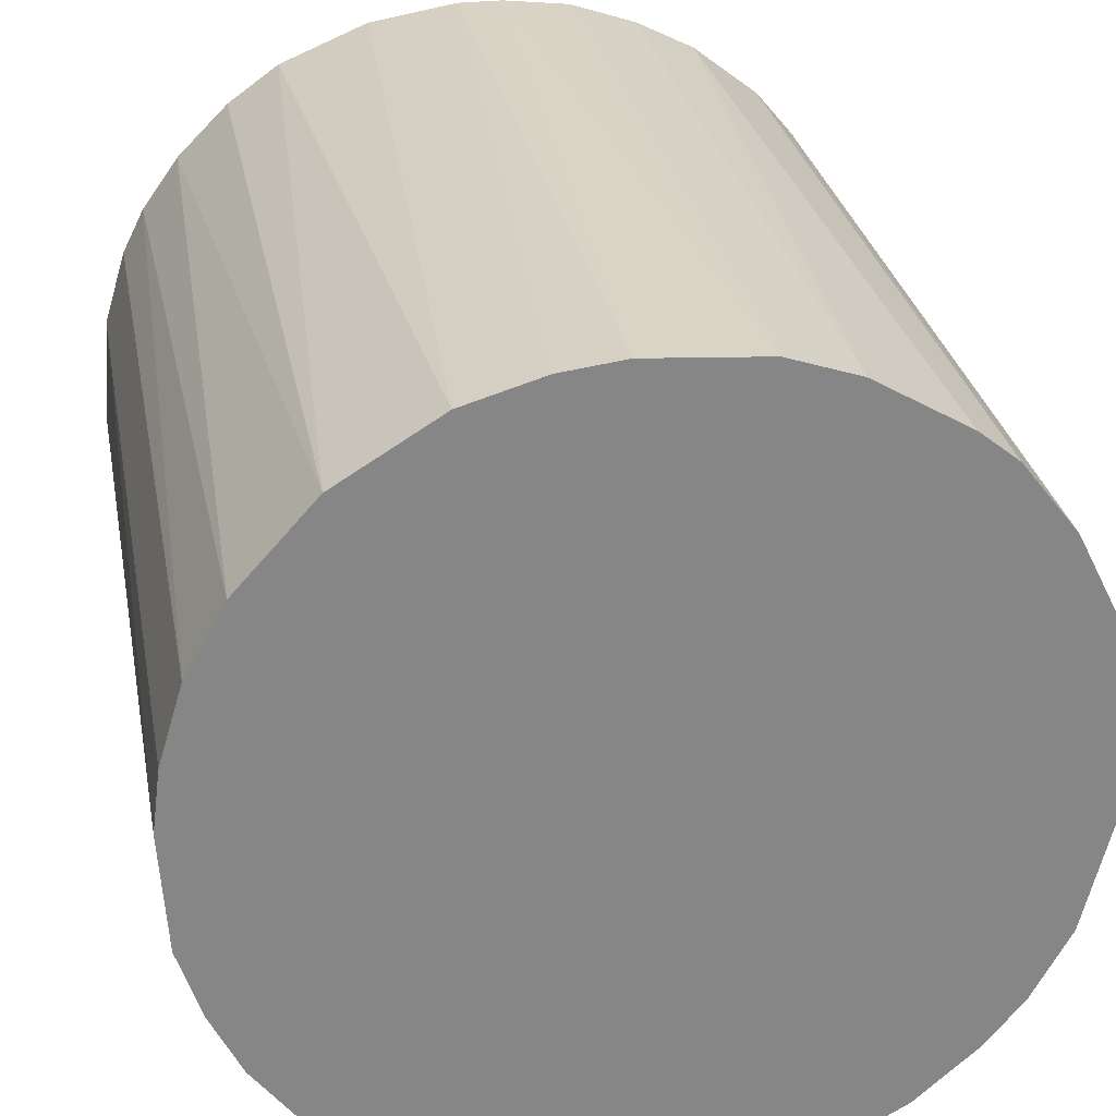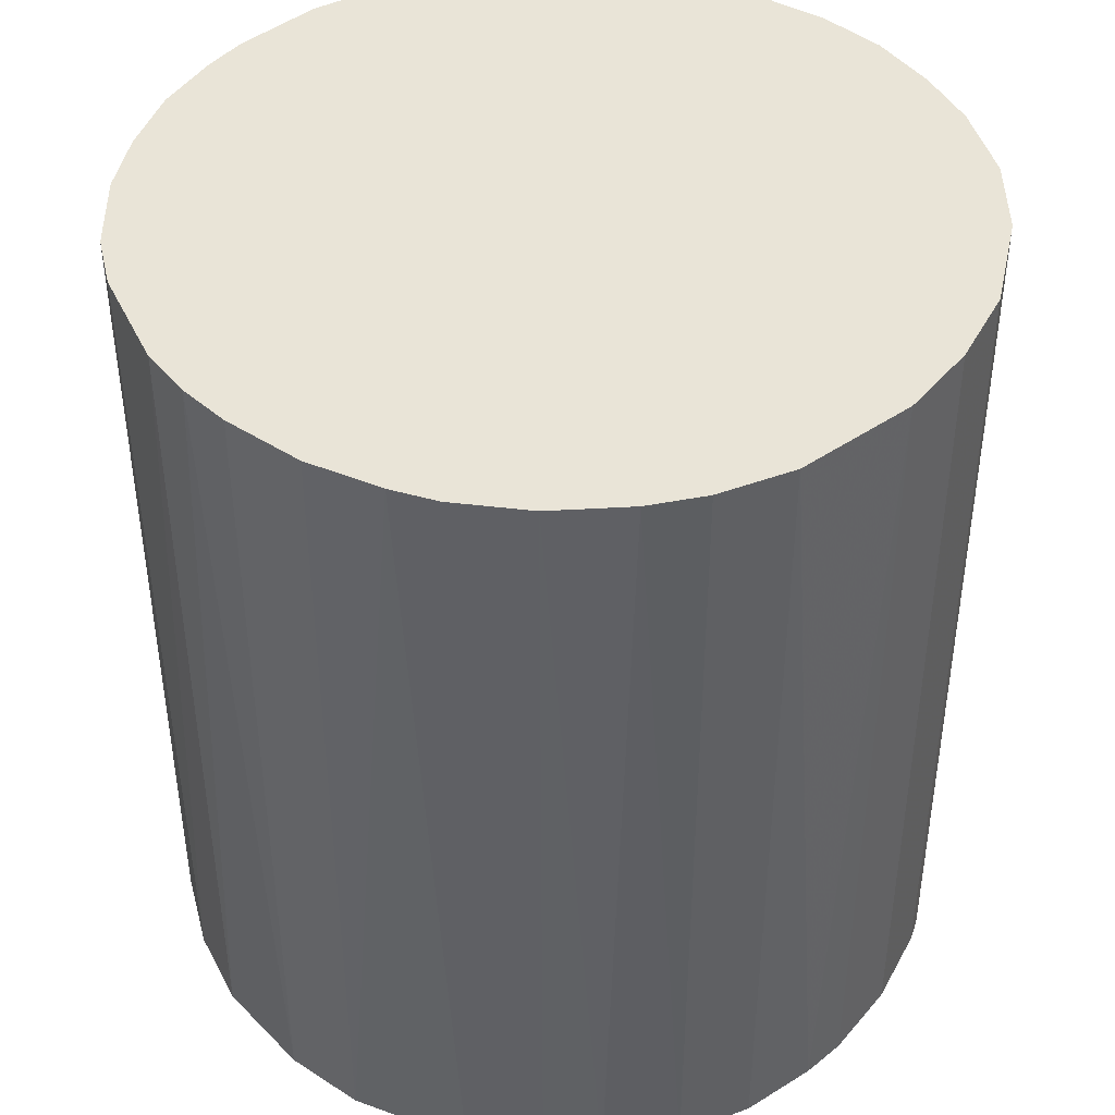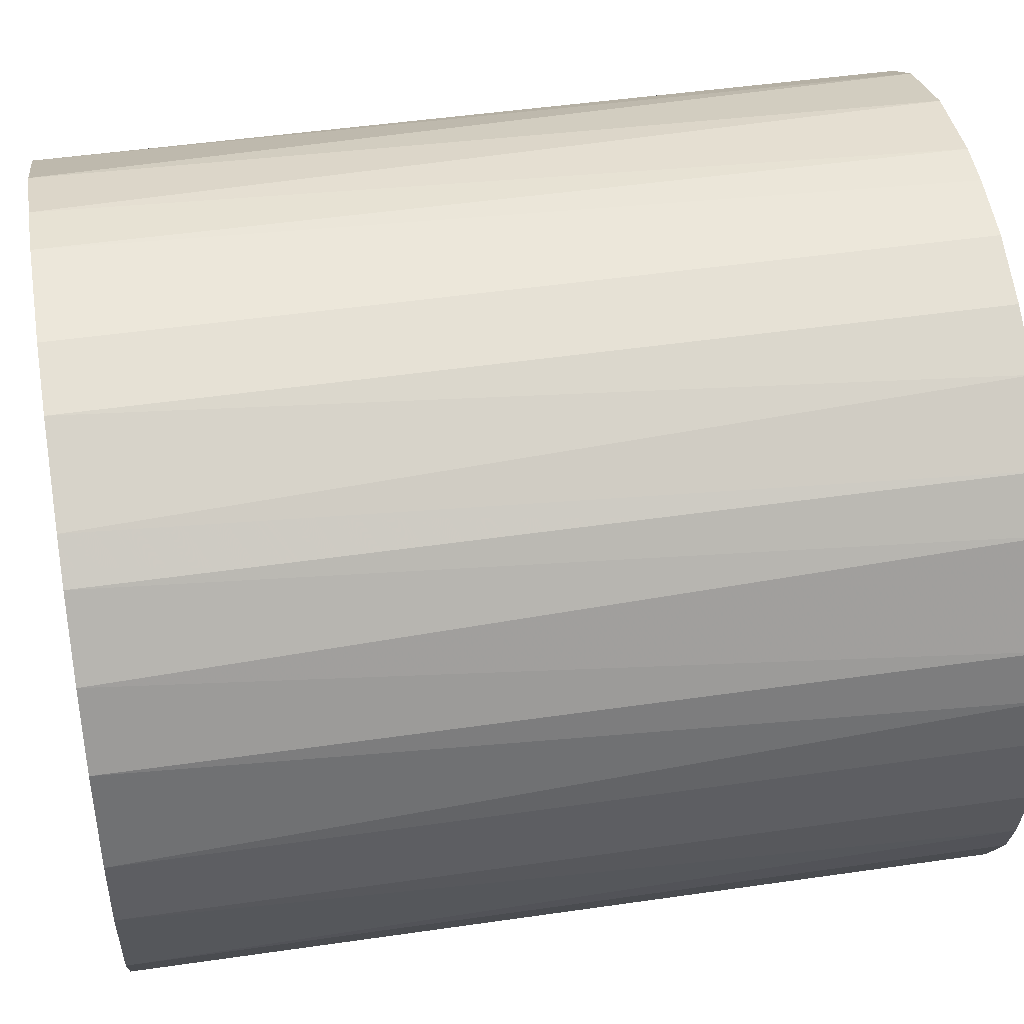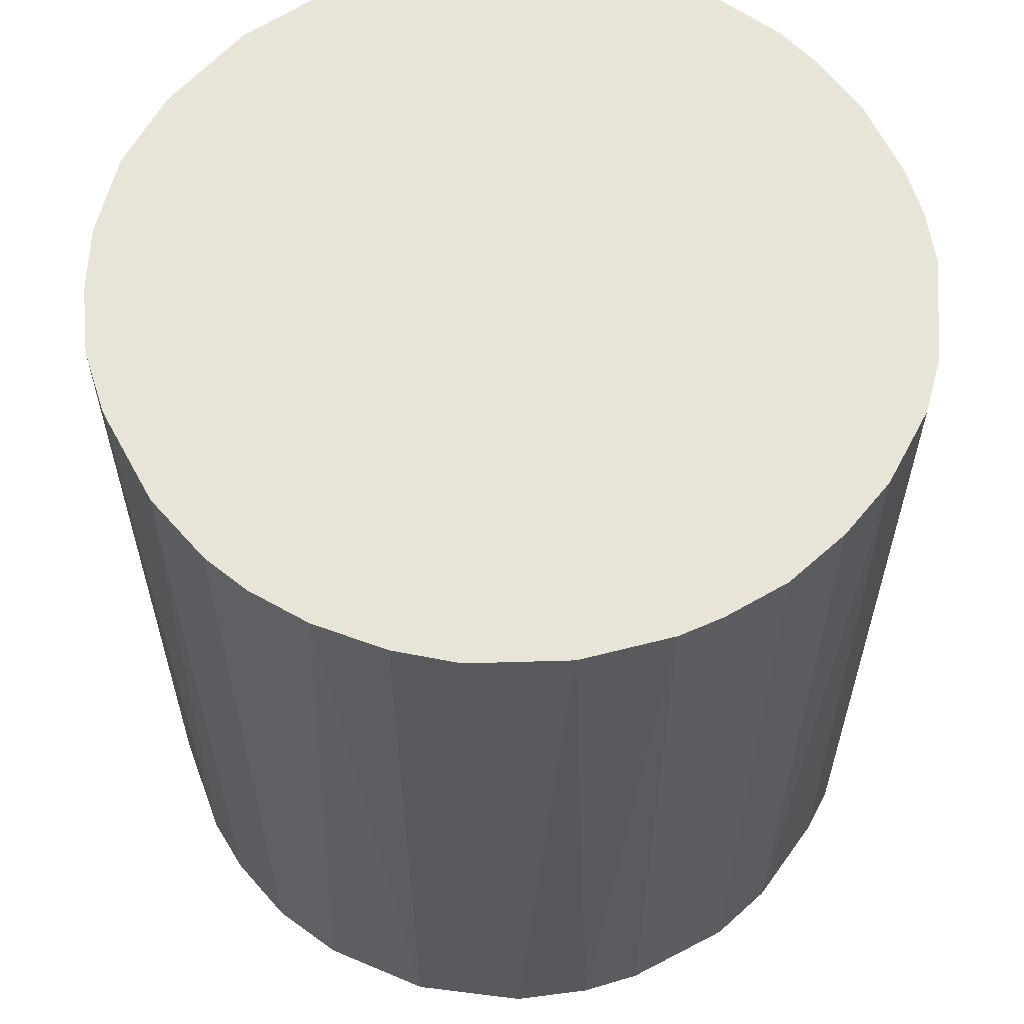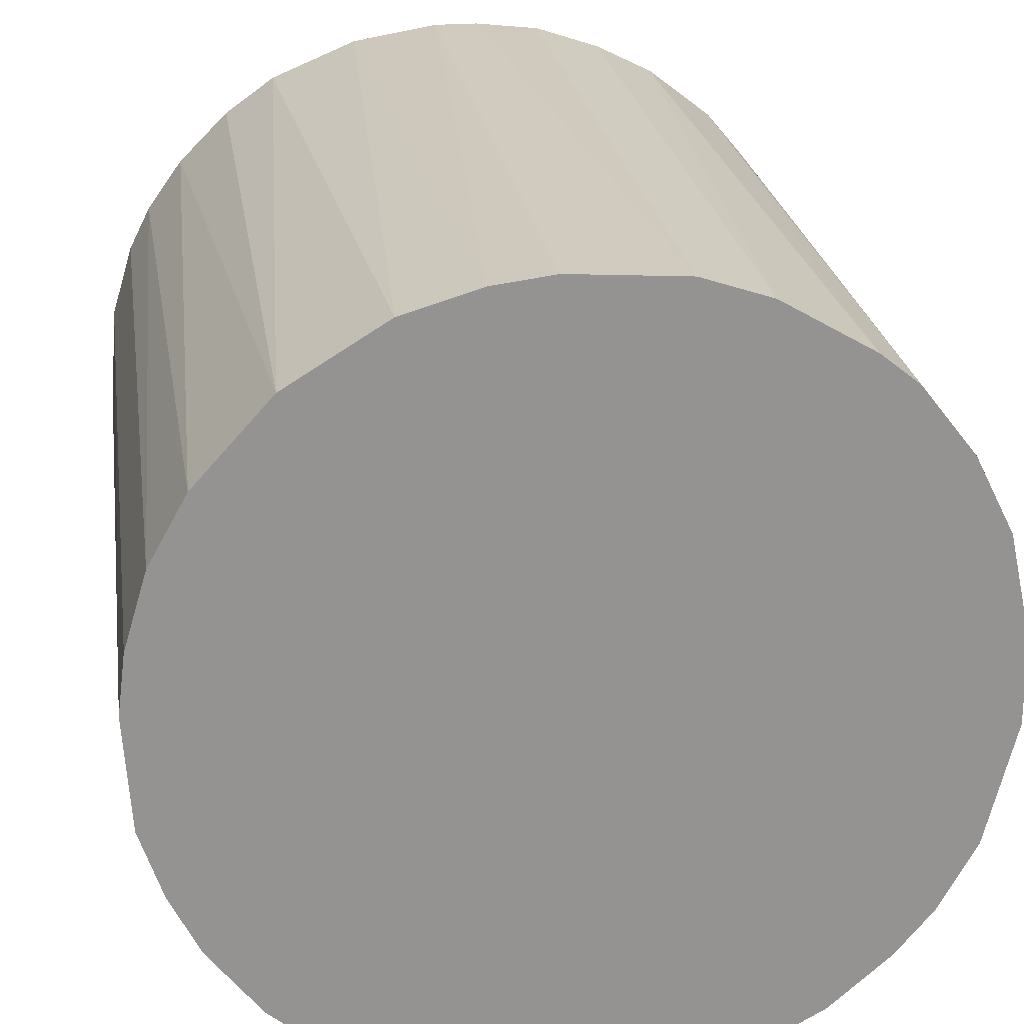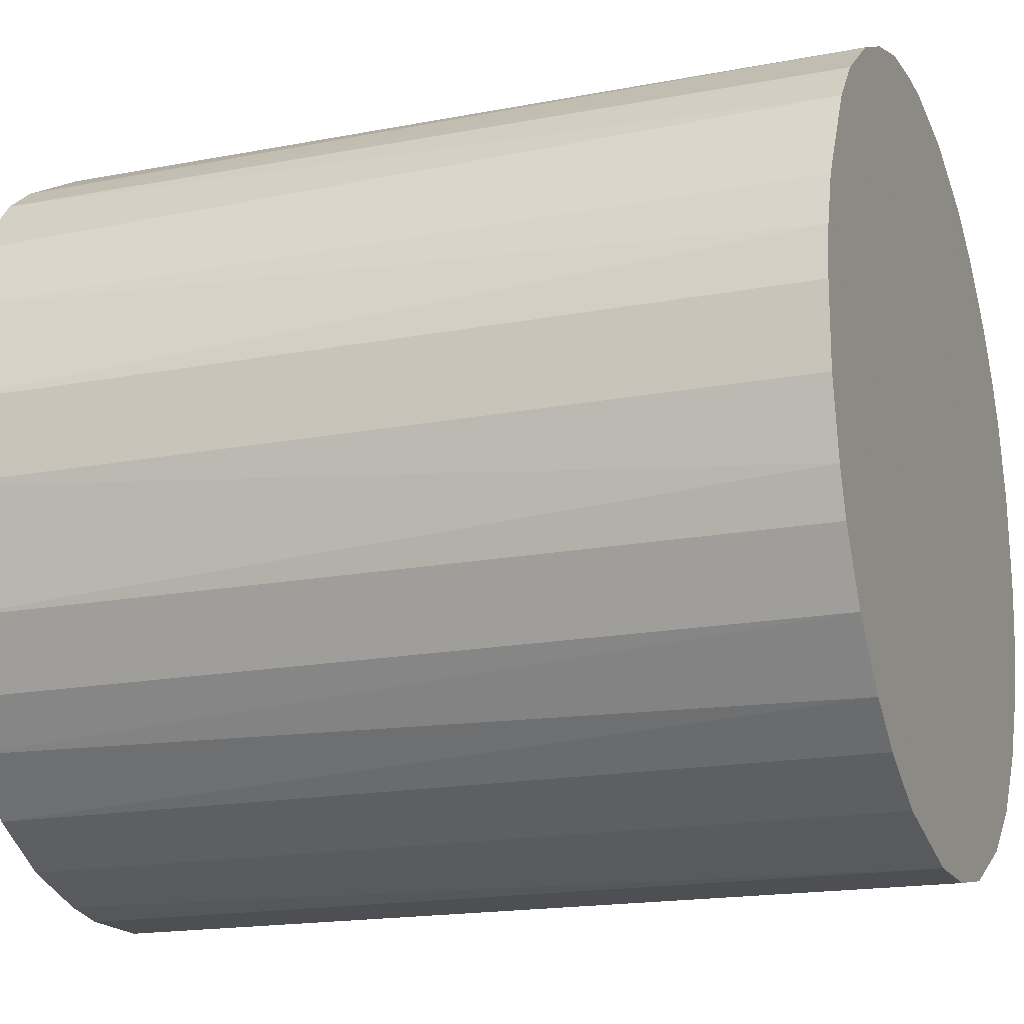
<metadata>
{"format":"obj","ext":"obj","renderer":"f3d","projection":"perspective","resolution":1024,"background":"white","views":[{"elev":28.3,"azim":169.7,"up":"+Y"},{"elev":43.4,"azim":-52.8,"up":"+Z"},{"elev":47.5,"azim":-99.3,"up":"+Y"},{"elev":60.1,"azim":155.7,"up":"+Z"},{"elev":23.6,"azim":171.8,"up":"+Y"},{"elev":-17.6,"azim":-69.3,"up":"+Y"}]}
</metadata>
<code>
o convex_0
v 0.008044 0.02721 0.03061
v -0.00313 -0.02815 -0.03061
v -0.006323 -0.02762 -0.03061
v 0.005917 0.02774 -0.03061
v -0.02762 0.006448 0.03061
v 0.02402 -0.01537 0.03061
v 0.02828 0.001653 -0.03061
v -0.02389 0.0155 -0.03061
v -0.01963 -0.0207 0.03061
v -0.02602 -0.01165 -0.03061
v 0.02455 0.01443 0.03061
v -0.01537 0.02401 0.03061
v 0.002719 -0.02815 0.03061
v 0.0171 -0.02282 -0.03061
v 0.01816 0.02189 -0.03061
v -0.006323 0.02774 -0.03061
v 0.02828 -0.001528 0.03061
v 0.02615 -0.01111 -0.03061
v -0.02709 -0.008449 0.03061
v -0.02815 0.002719 -0.03061
v -0.01644 -0.02336 -0.03061
v -0.01165 -0.02601 0.03061
v 0.0155 -0.02389 0.03061
v -0.001534 0.02828 0.03061
v 0.008574 -0.02709 -0.03061
v 0.02615 0.01124 -0.03061
v -0.02283 0.01709 0.03061
v -0.0175 0.02242 -0.03061
v 0.01443 0.02455 0.03061
v 0.02774 0.005912 0.03061
v 0.02029 -0.02016 -0.03061
v -0.02336 -0.01644 -0.03061
v -0.02336 -0.01644 0.03061
v -0.02815 -0.00313 0.03061
v 0.02774 -0.006323 0.03061
v 0.01124 0.02614 -0.03061
v -0.00313 -0.02815 0.03061
v -0.02815 -0.00313 -0.03061
v -0.02655 0.01017 -0.03061
v -0.006323 0.02774 0.03061
v 0.02189 0.01816 0.03061
v 0.02348 0.01603 -0.03061
v 0.02774 -0.006323 -0.03061
v 0.008574 -0.02709 0.03061
v -0.01112 0.02614 -0.03061
v 0.02029 -0.02016 0.03061
v -0.02655 0.01017 0.03061
v -0.02016 0.02029 0.03061
v 0.001659 0.02828 -0.03061
v -0.01165 -0.02601 -0.03061
v 0.002719 -0.02815 -0.03061
v 0.02402 -0.01537 -0.03061
v -0.02016 0.02029 -0.03061
v 0.001659 0.02828 0.03061
v -0.01644 -0.02336 0.03061
v -0.0207 -0.01963 -0.03061
v 0.01816 0.02189 0.03061
v 0.02774 0.005912 -0.03061
v 0.01018 -0.02655 -0.03061
v -0.02602 -0.01165 0.03061
v -0.01112 0.02614 0.03061
v 0.02615 0.01124 0.03061
v 0.02615 -0.01111 0.03061
v -0.02815 0.002719 0.03061
f 20 34 64
f 2 3 4
f 1 5 6
f 2 4 7
f 4 3 8
f 6 5 9
f 8 3 10
f 1 6 11
f 5 1 12
f 6 9 13
f 2 7 14
f 7 4 15
f 4 8 16
f 11 6 17
f 14 7 18
f 9 5 19
f 8 10 20
f 10 3 21
f 13 9 22
f 6 13 23
f 12 1 24
f 2 14 25
f 7 15 26
f 5 12 27
f 16 8 28
f 1 11 29
f 17 7 30
f 11 17 30
f 14 18 31
f 10 21 32
f 9 19 33
f 10 32 33
f 19 5 34
f 17 6 35
f 4 1 36
f 15 4 36
f 1 29 36
f 29 15 36
f 3 2 37
f 2 13 37
f 22 3 37
f 13 22 37
f 10 19 38
f 20 10 38
f 19 34 38
f 34 20 38
f 20 5 39
f 8 20 39
f 12 24 40
f 24 16 40
f 29 11 41
f 26 15 42
f 11 26 42
f 15 41 42
f 41 11 42
f 7 17 43
f 18 7 43
f 17 35 43
f 35 18 43
f 23 13 44
f 13 25 44
f 28 12 45
f 16 28 45
f 40 16 45
f 6 23 46
f 23 14 46
f 31 6 46
f 14 31 46
f 5 27 47
f 27 8 47
f 39 5 47
f 8 39 47
f 27 12 48
f 12 28 48
f 4 16 49
f 16 24 49
f 21 3 50
f 3 22 50
f 22 21 50
f 13 2 51
f 2 25 51
f 25 13 51
f 18 6 52
f 6 31 52
f 31 18 52
f 8 27 53
f 28 8 53
f 27 48 53
f 48 28 53
f 1 4 54
f 24 1 54
f 4 49 54
f 49 24 54
f 9 21 55
f 22 9 55
f 21 22 55
f 21 9 56
f 32 21 56
f 9 33 56
f 33 32 56
f 15 29 57
f 41 15 57
f 29 41 57
f 7 26 58
f 30 7 58
f 26 30 58
f 14 23 59
f 25 14 59
f 23 44 59
f 44 25 59
f 19 10 60
f 33 19 60
f 10 33 60
f 12 40 61
f 45 12 61
f 40 45 61
f 26 11 62
f 11 30 62
f 30 26 62
f 6 18 63
f 35 6 63
f 18 35 63
f 5 20 64
f 34 5 64

</code>
